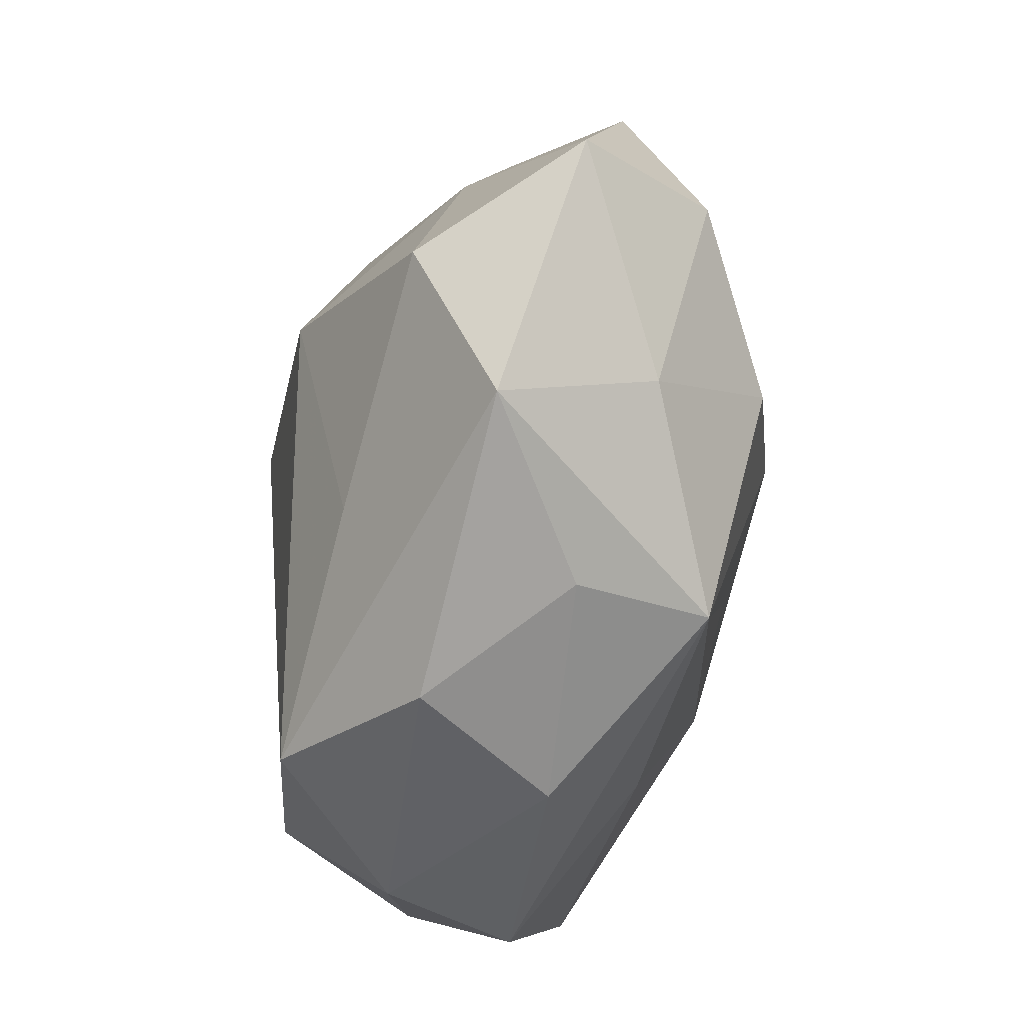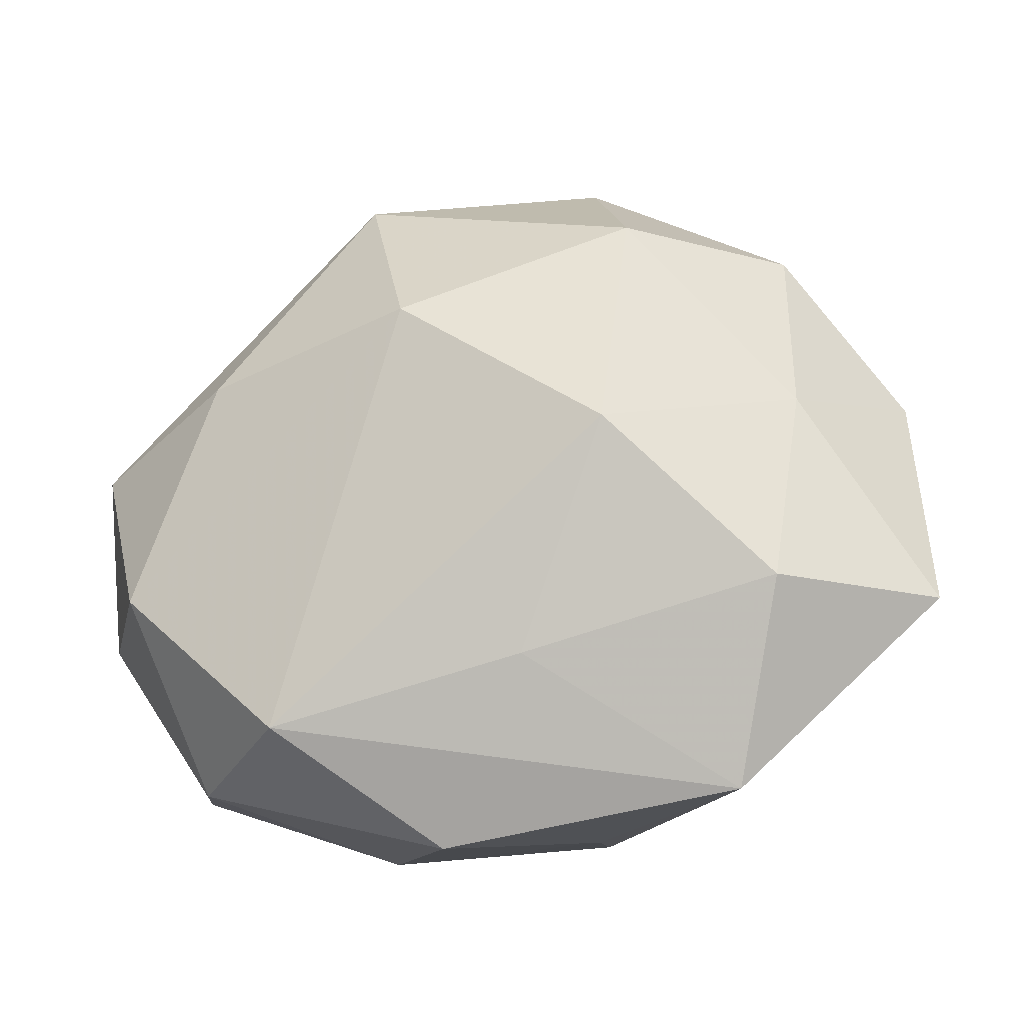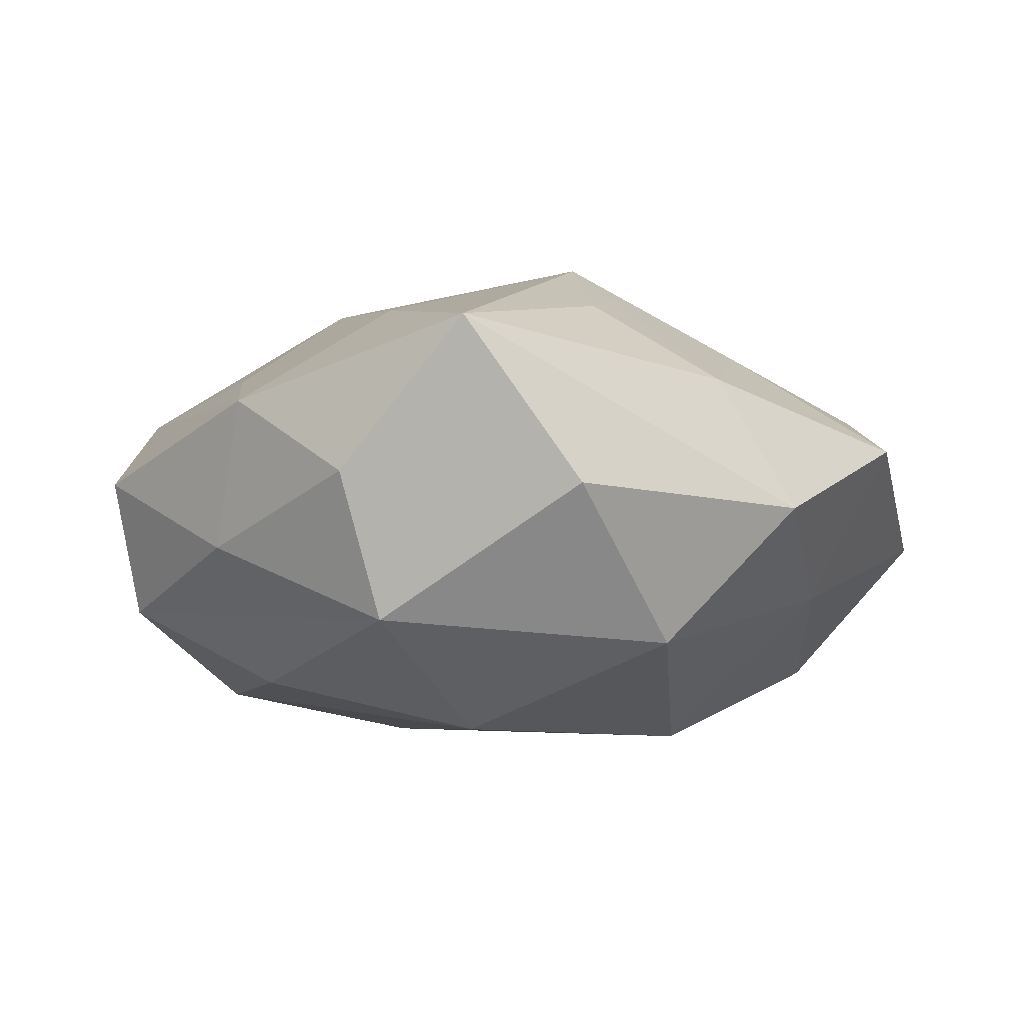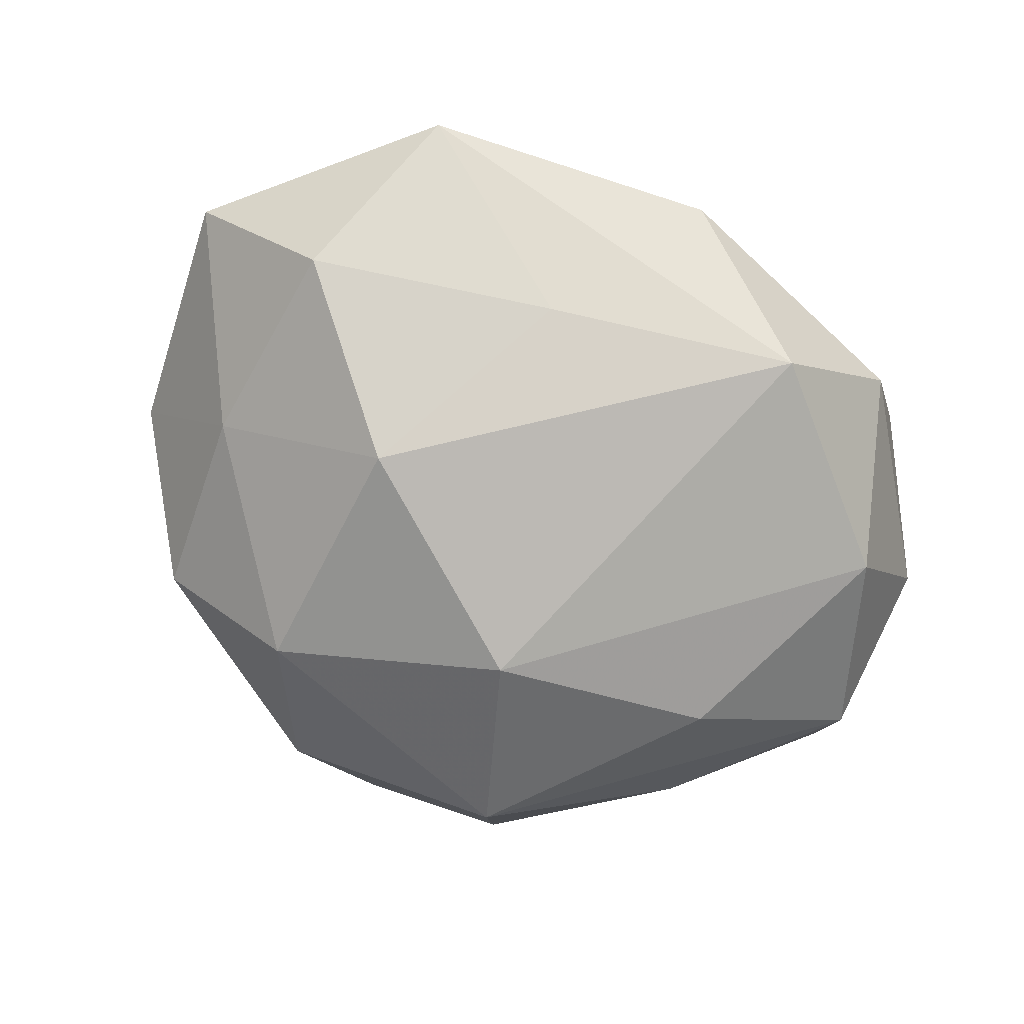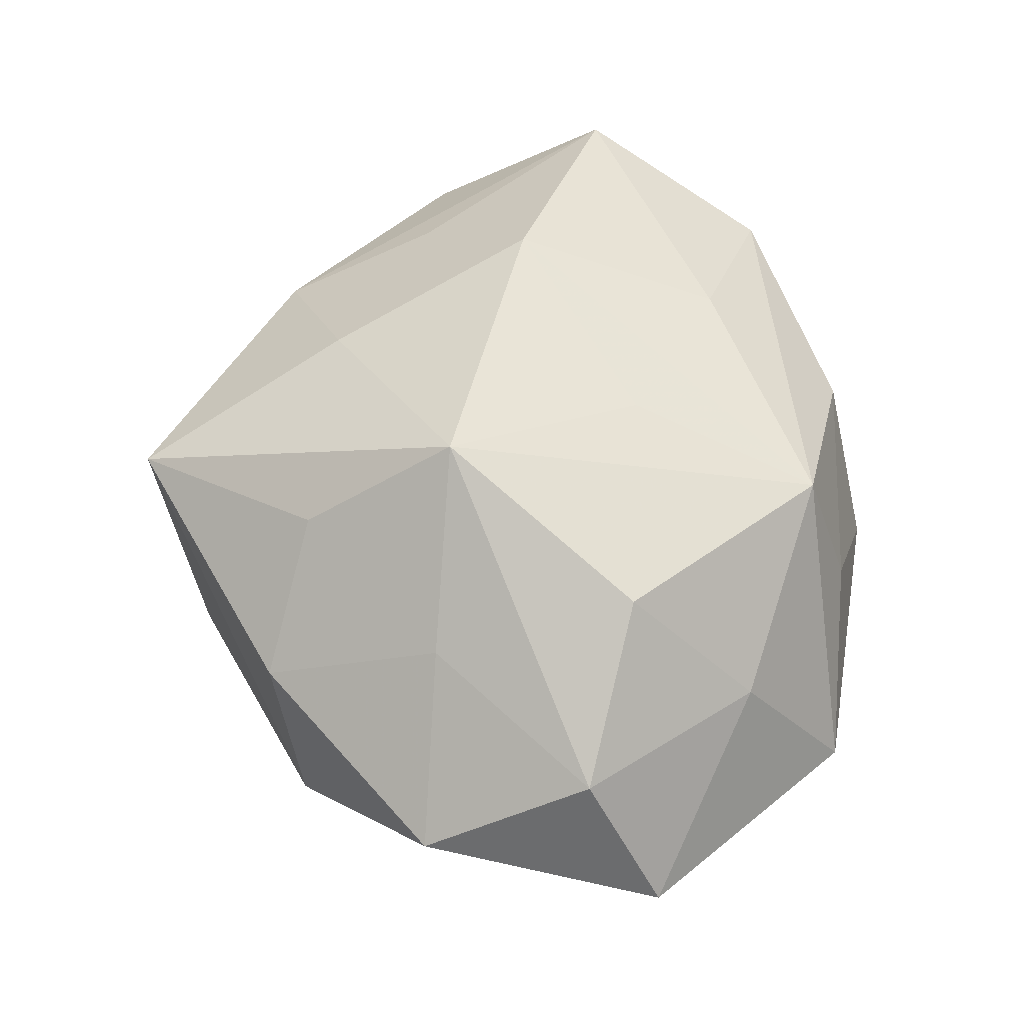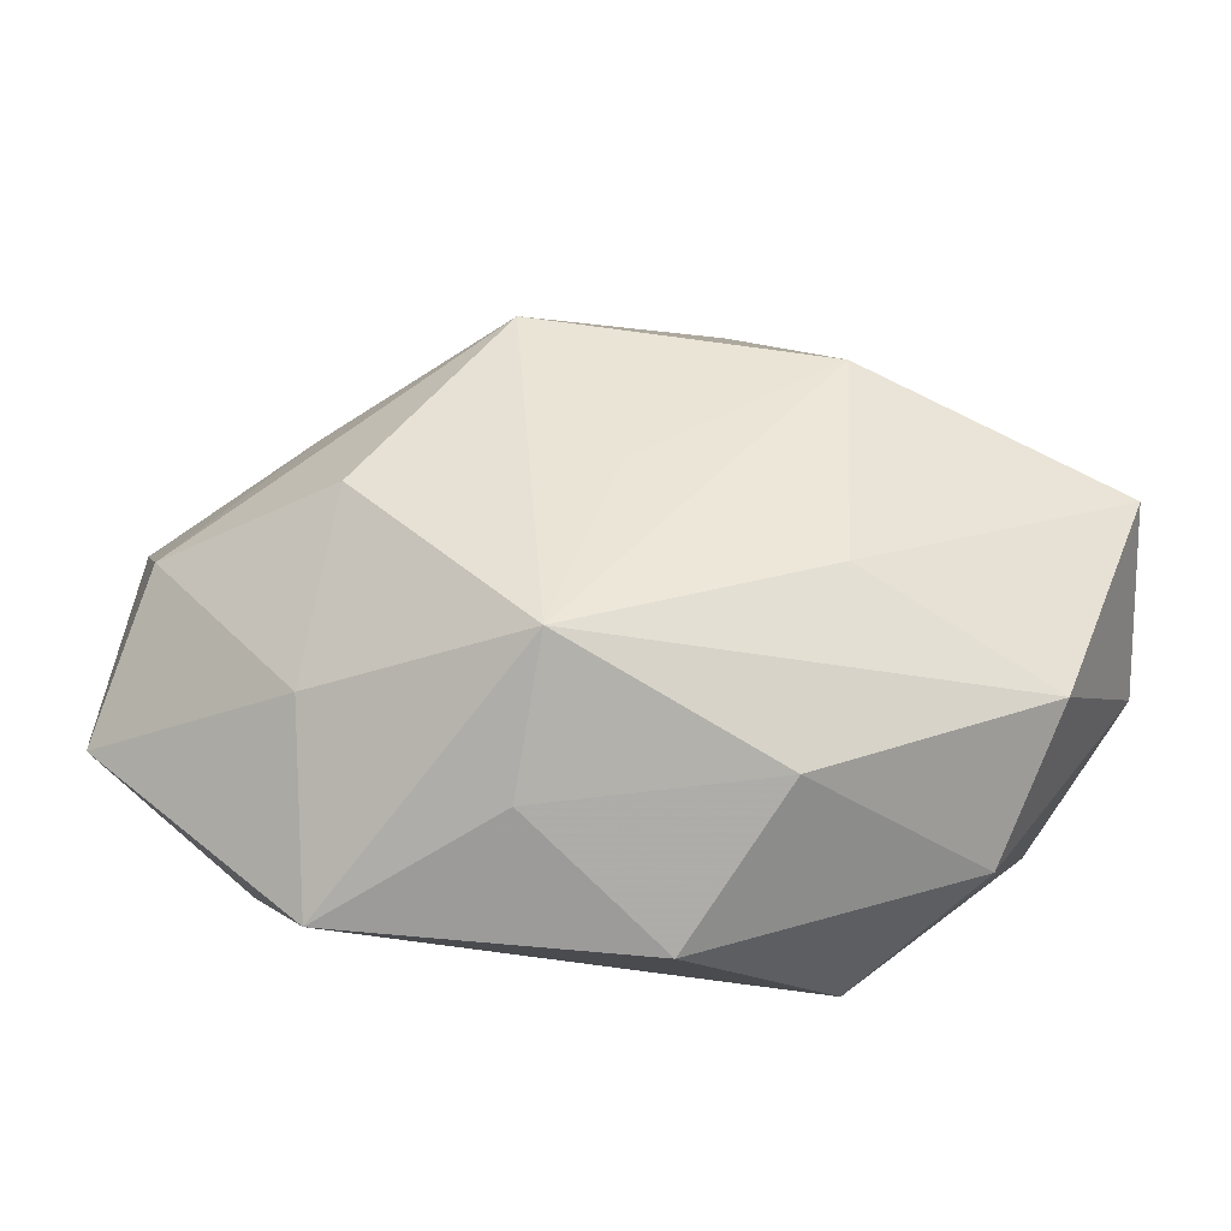
<metadata>
{"format":"obj","ext":"obj","renderer":"f3d","projection":"perspective","resolution":1024,"background":"white","views":[{"elev":-69.3,"azim":-101.1,"up":"+Y"},{"elev":-28.7,"azim":-161.8,"up":"+Y"},{"elev":-15.2,"azim":-171.9,"up":"+Z"},{"elev":-75.9,"azim":-23.6,"up":"+Z"},{"elev":60.3,"azim":-86.6,"up":"+Z"},{"elev":-59.9,"azim":1.4,"up":"+Y"}]}
</metadata>
<code>
v 0.018 -0.01881 0.01782
v 0.008082 0.03166 -0.01823
v -0.04702 -0.01578 -0.0009759
v 0.02958 -0.02934 -0.005995
v -0.03352 -0.01789 -0.01529
v -0.04076 -0.007697 0.01293
v 0.02417 0.03035 0.006591
v -0.009474 -0.03497 0.005299
v 0.03458 -0.01129 -0.01734
v -0.002434 0.04393 0.01018
v 0.04298 0.01384 0.002614
v -0.02689 -0.03545 -0.00565
v 0.003088 -0.03865 -0.007174
v -0.03446 0.02388 -0.005856
v -0.03578 0.003754 -0.01103
v 0.01927 0.002606 0.02579
v -0.01916 -0.003015 -0.02516
v 0.0278 0.02372 -0.00786
v -0.01358 0.03745 -0.006037
v -0.02733 -0.02448 0.00988
v 0.04144 0.007358 -0.01099
v -0.02703 0.02753 0.007471
v -0.008359 -0.02351 -0.01738
v 0.03569 -0.0243 0.007735
v -0.01351 0.0239 0.01777
v 0.01714 -0.02864 -0.01906
v -0.006646 -0.03022 0.01903
v 0.04353 -0.009146 -0.002189
v -0.04467 0.009322 0.004184
v 0.02463 0.01096 -0.02037
v -0.009513 0.008643 0.02791
v 0.01133 0.03758 -0.003822
v -0.0003535 -0.01071 0.02342
v 0.001569 0.01275 -0.02649
v 0.02821 0.0143 0.01411
v -0.02072 0.02253 -0.0196
v 0.01325 -0.0341 0.007207
v -0.02367 -0.01127 0.02226
v 0.009213 0.02278 0.01886
v 0.04403 -0.004804 0.01525
v -0.0277 0.009096 0.01604
f 34 26 17
f 32 2 10
f 19 14 10
f 10 2 19
f 13 26 4
f 37 13 4
f 8 13 37
f 3 29 15
f 15 29 14
f 9 26 34
f 4 26 9
f 25 31 10
f 10 14 22
f 14 29 22
f 22 25 10
f 31 25 22
f 7 32 10
f 7 40 11
f 7 35 40
f 11 21 18
f 18 7 11
f 32 7 18
f 18 21 2
f 2 32 18
f 14 19 36
f 36 19 2
f 36 2 34
f 34 17 36
f 36 15 14
f 17 15 36
f 6 29 3
f 3 20 6
f 6 20 38
f 6 38 31
f 12 13 8
f 12 20 3
f 26 13 12
f 40 35 16
f 35 7 16
f 24 37 4
f 30 9 34
f 21 9 30
f 34 2 30
f 2 21 30
f 28 9 21
f 11 40 28
f 28 21 11
f 40 24 28
f 4 9 28
f 28 24 4
f 31 22 41
f 41 22 29
f 41 6 31
f 29 6 41
f 5 12 3
f 3 15 5
f 5 15 17
f 8 37 27
f 31 38 27
f 37 24 27
f 38 20 27
f 27 12 8
f 20 12 27
f 39 7 10
f 39 16 7
f 10 31 39
f 31 16 39
f 26 12 23
f 12 5 23
f 23 17 26
f 23 5 17
f 33 16 31
f 31 27 33
f 33 27 16
f 1 24 40
f 1 27 24
f 40 16 1
f 16 27 1

</code>
